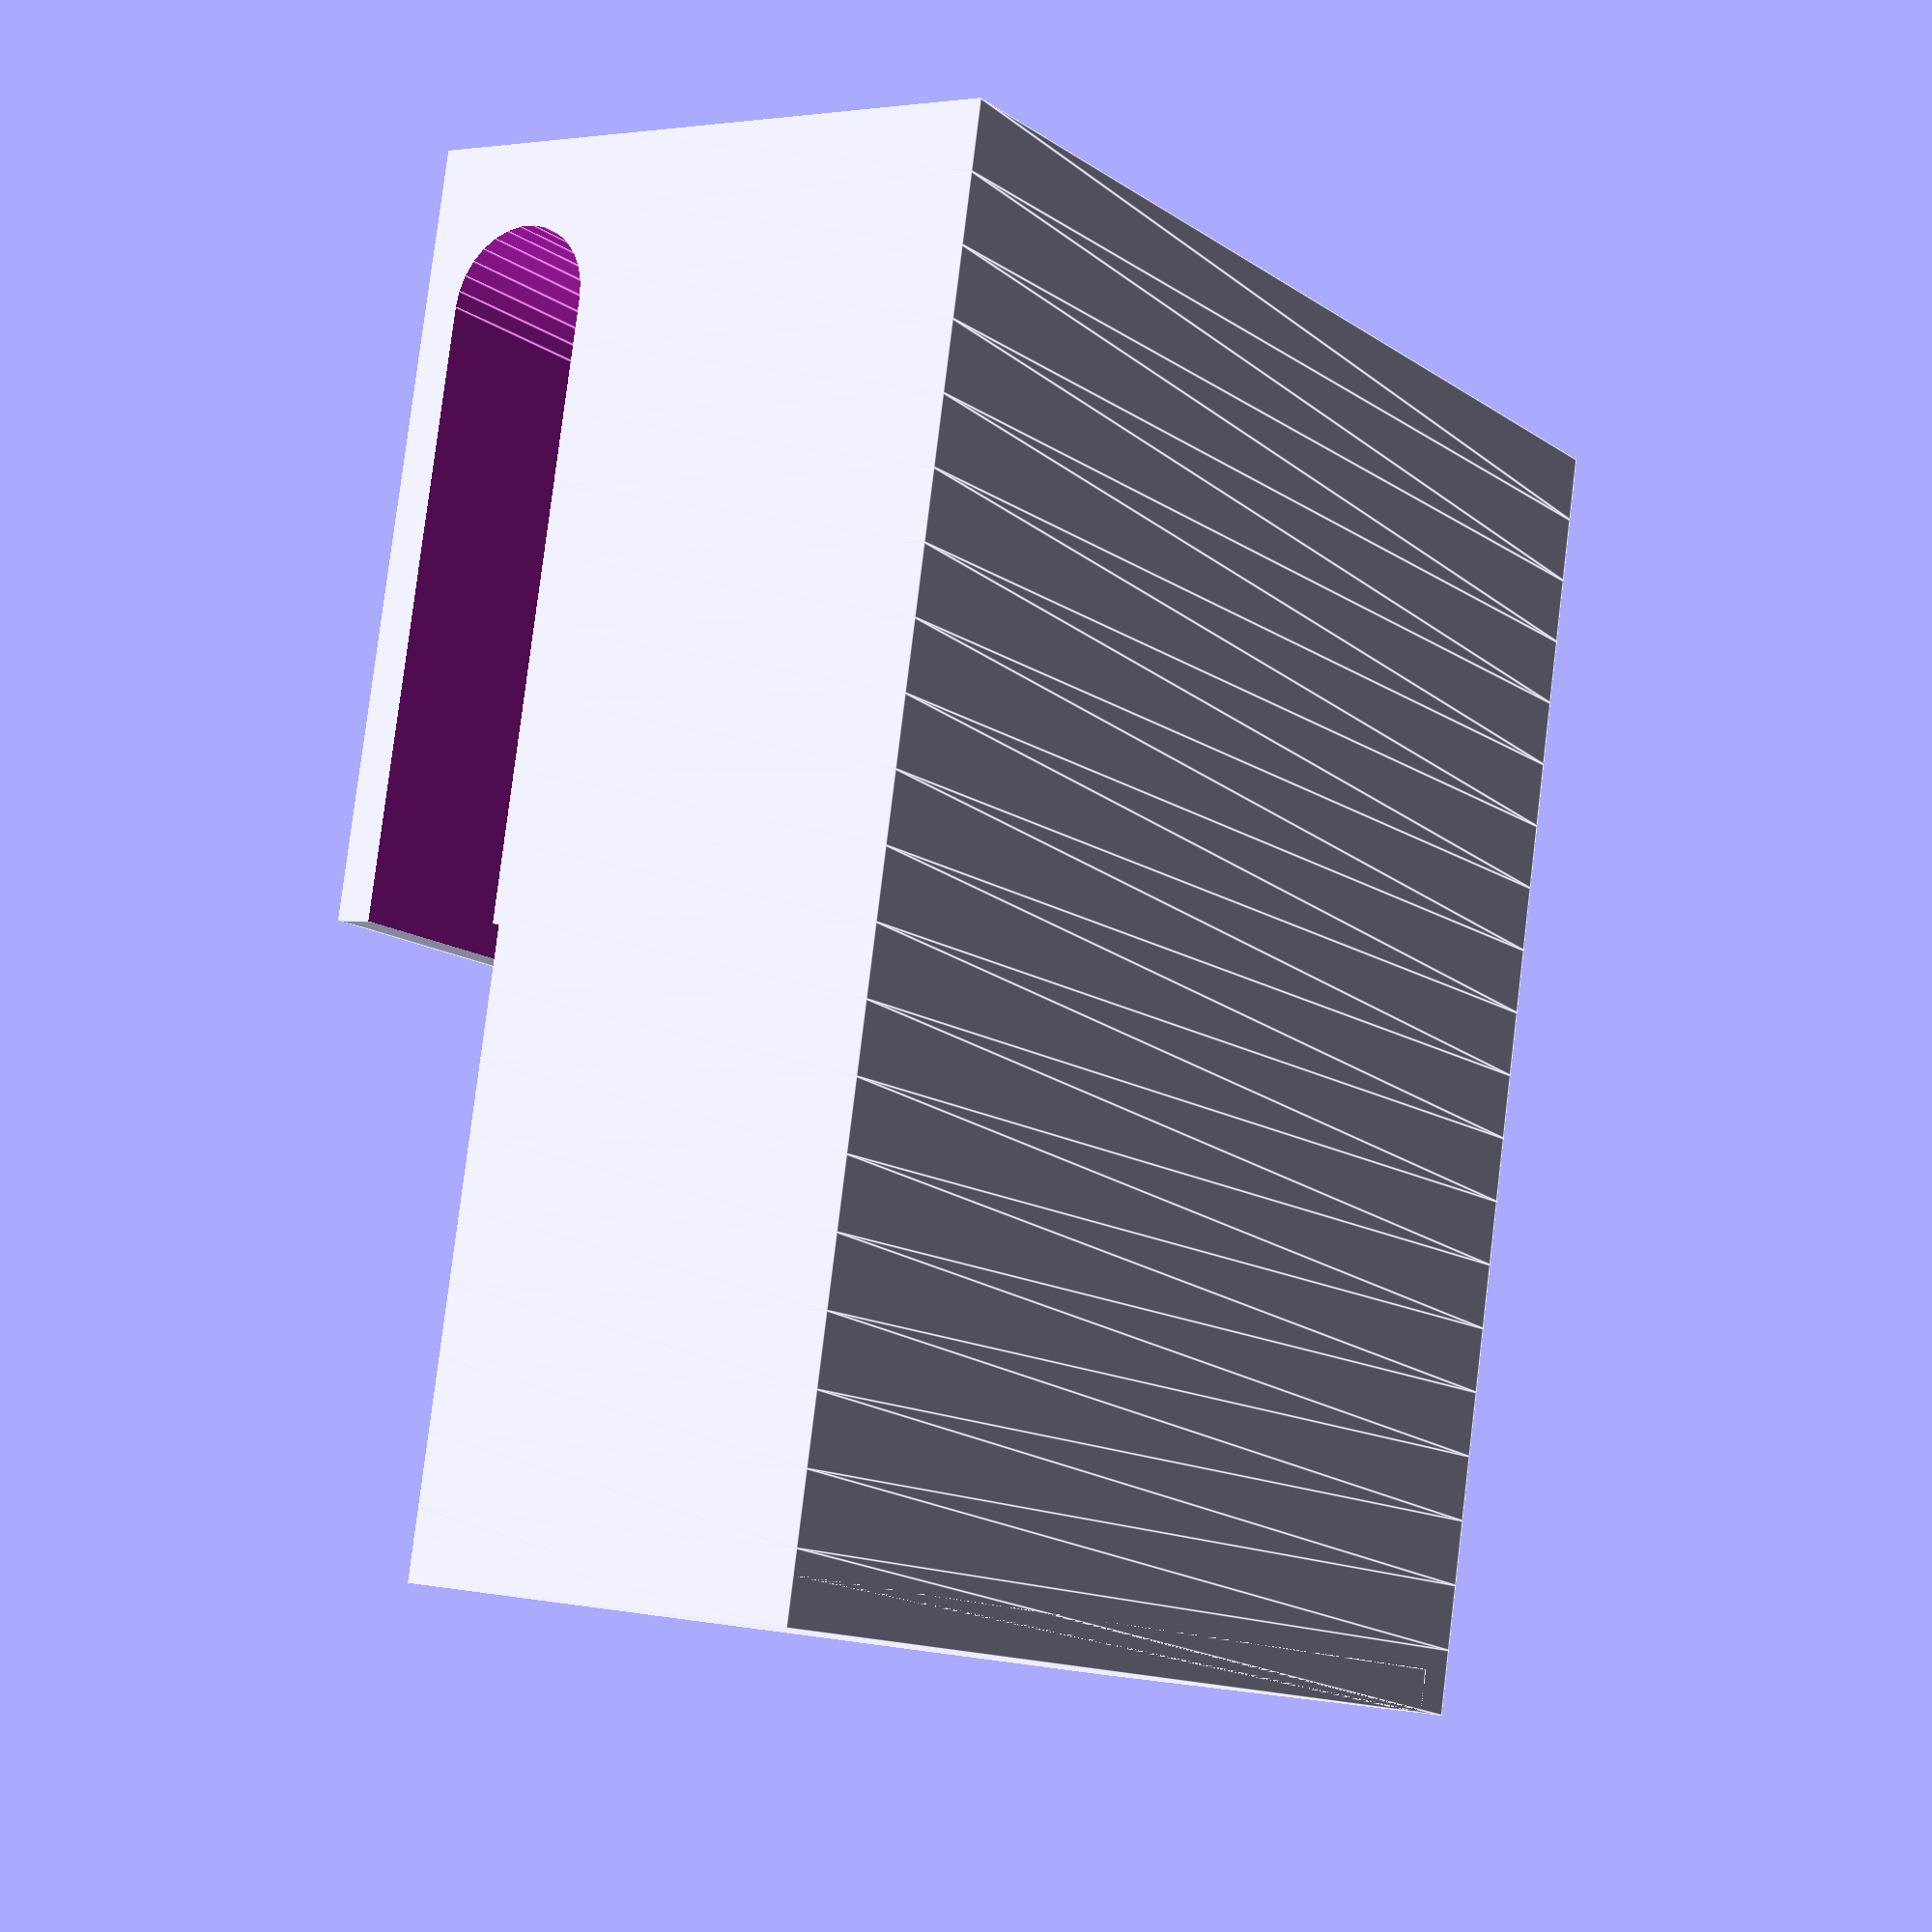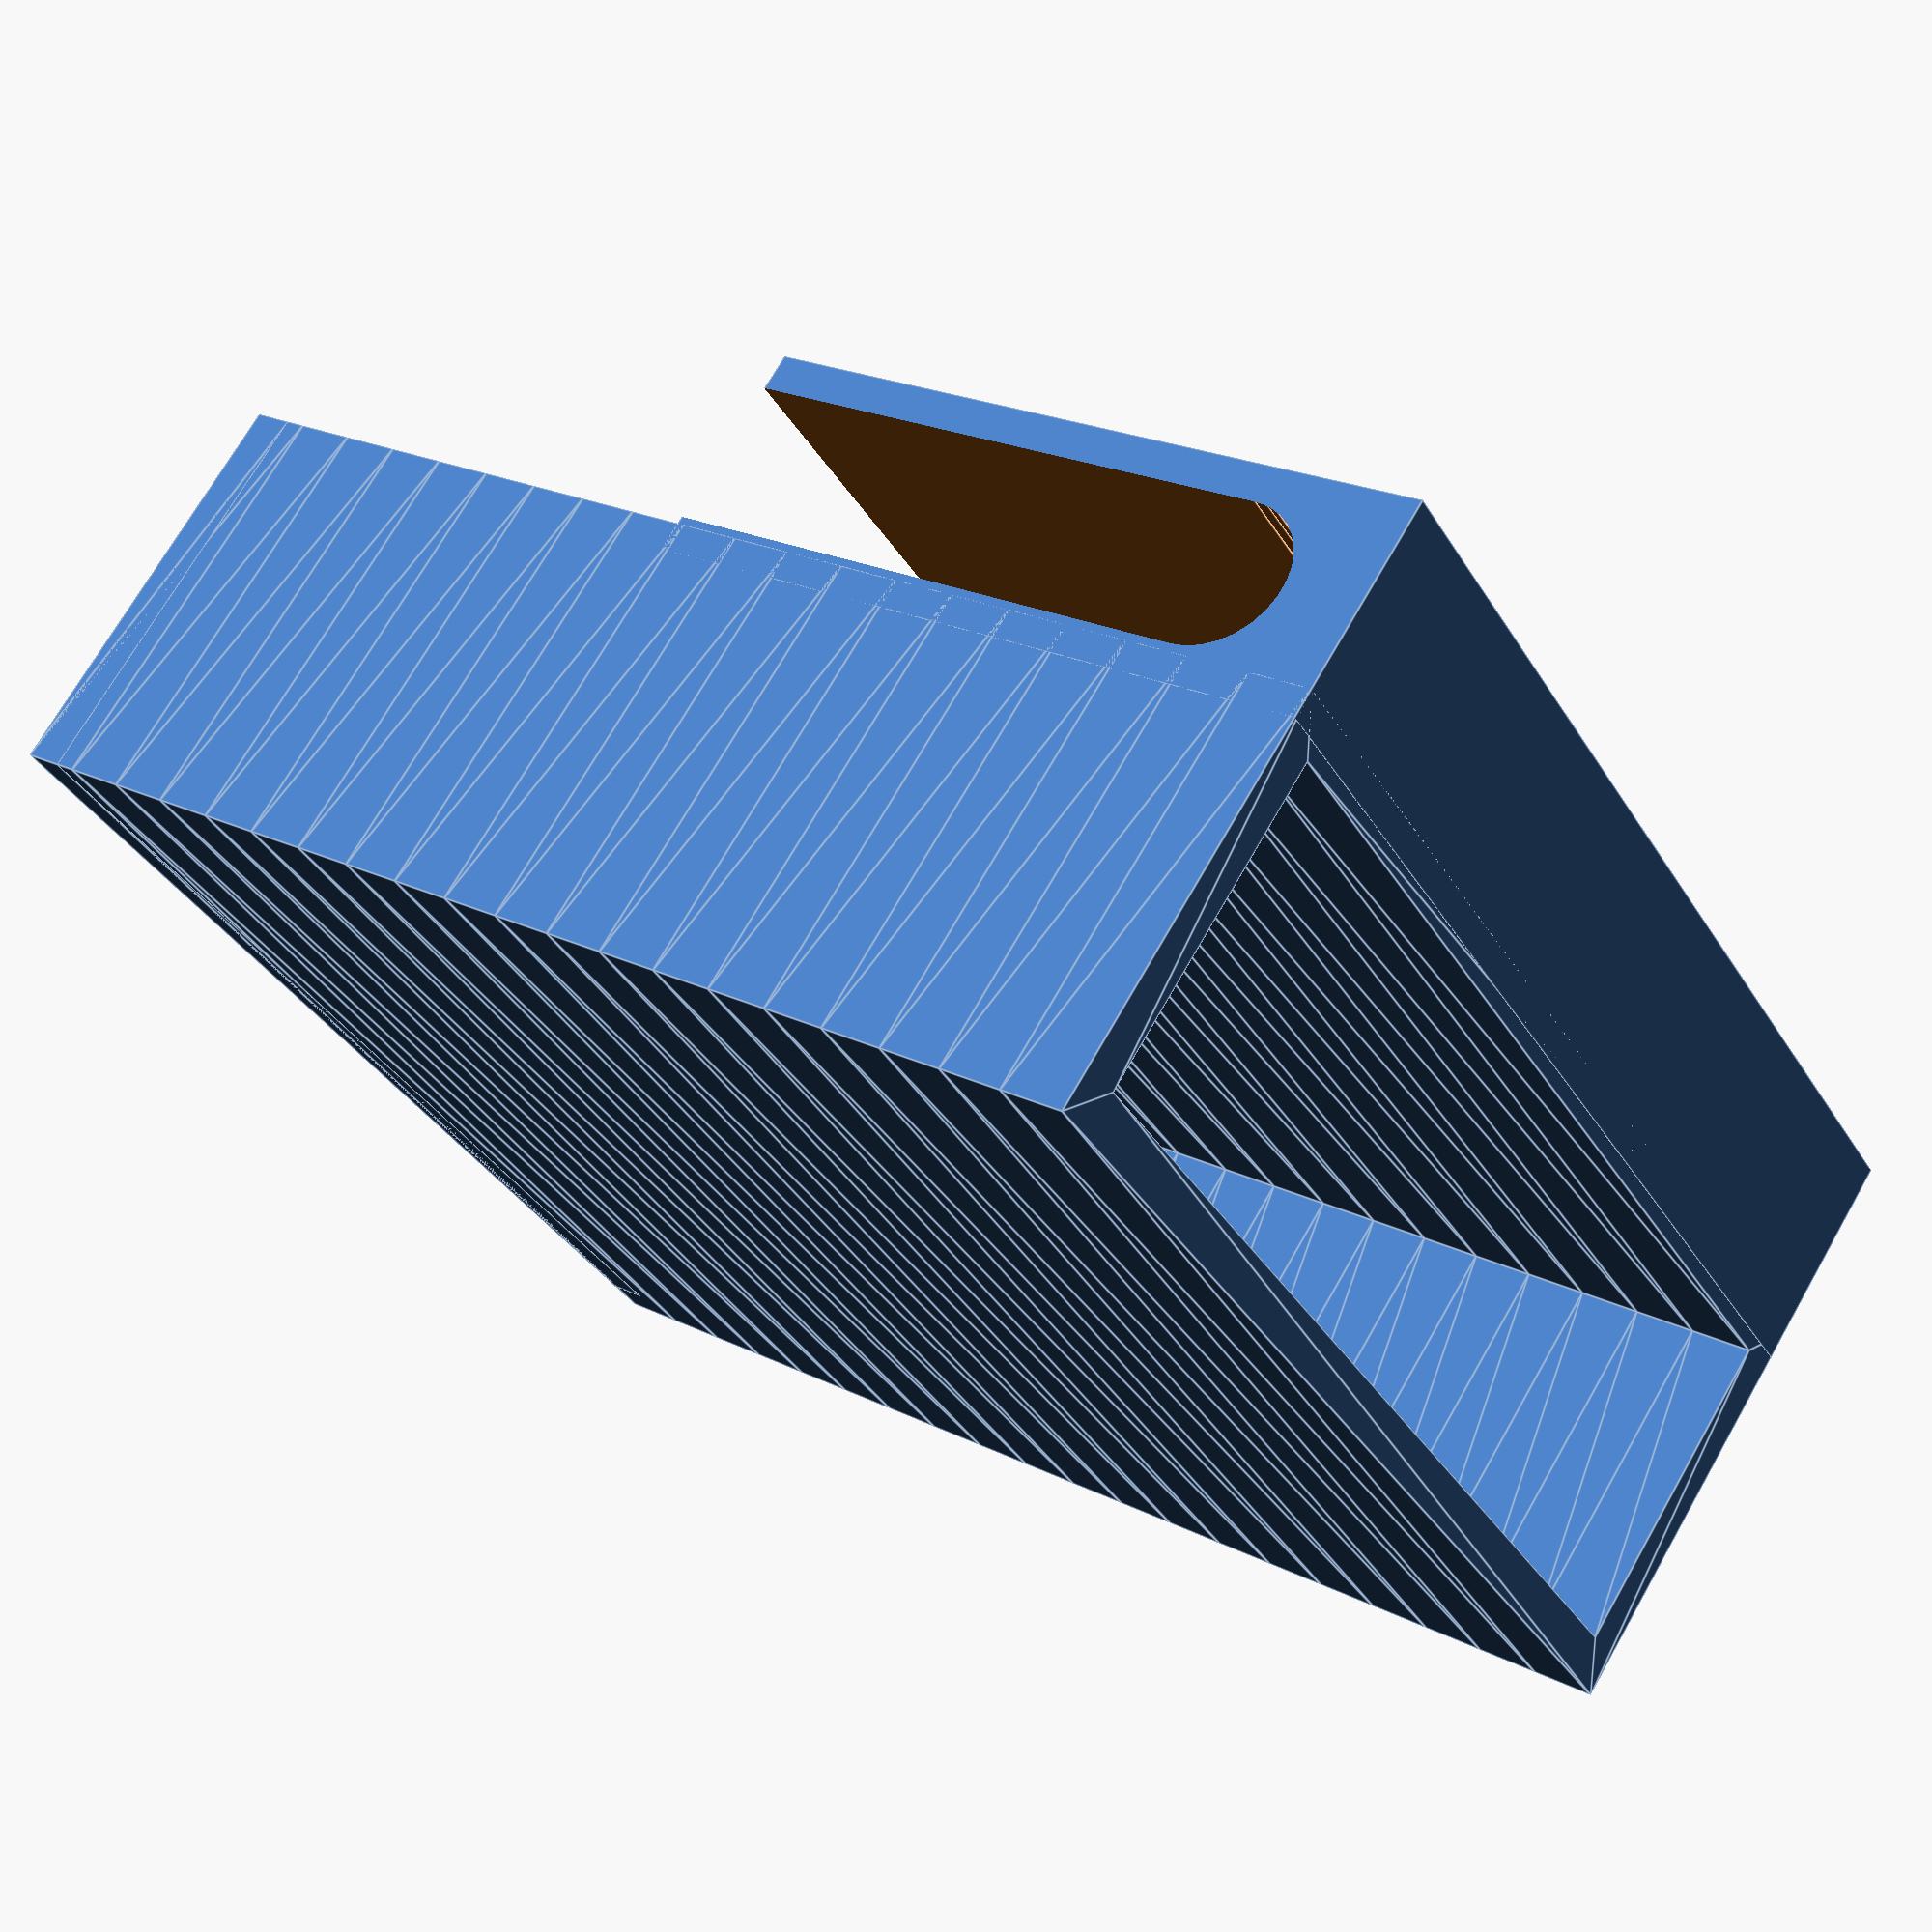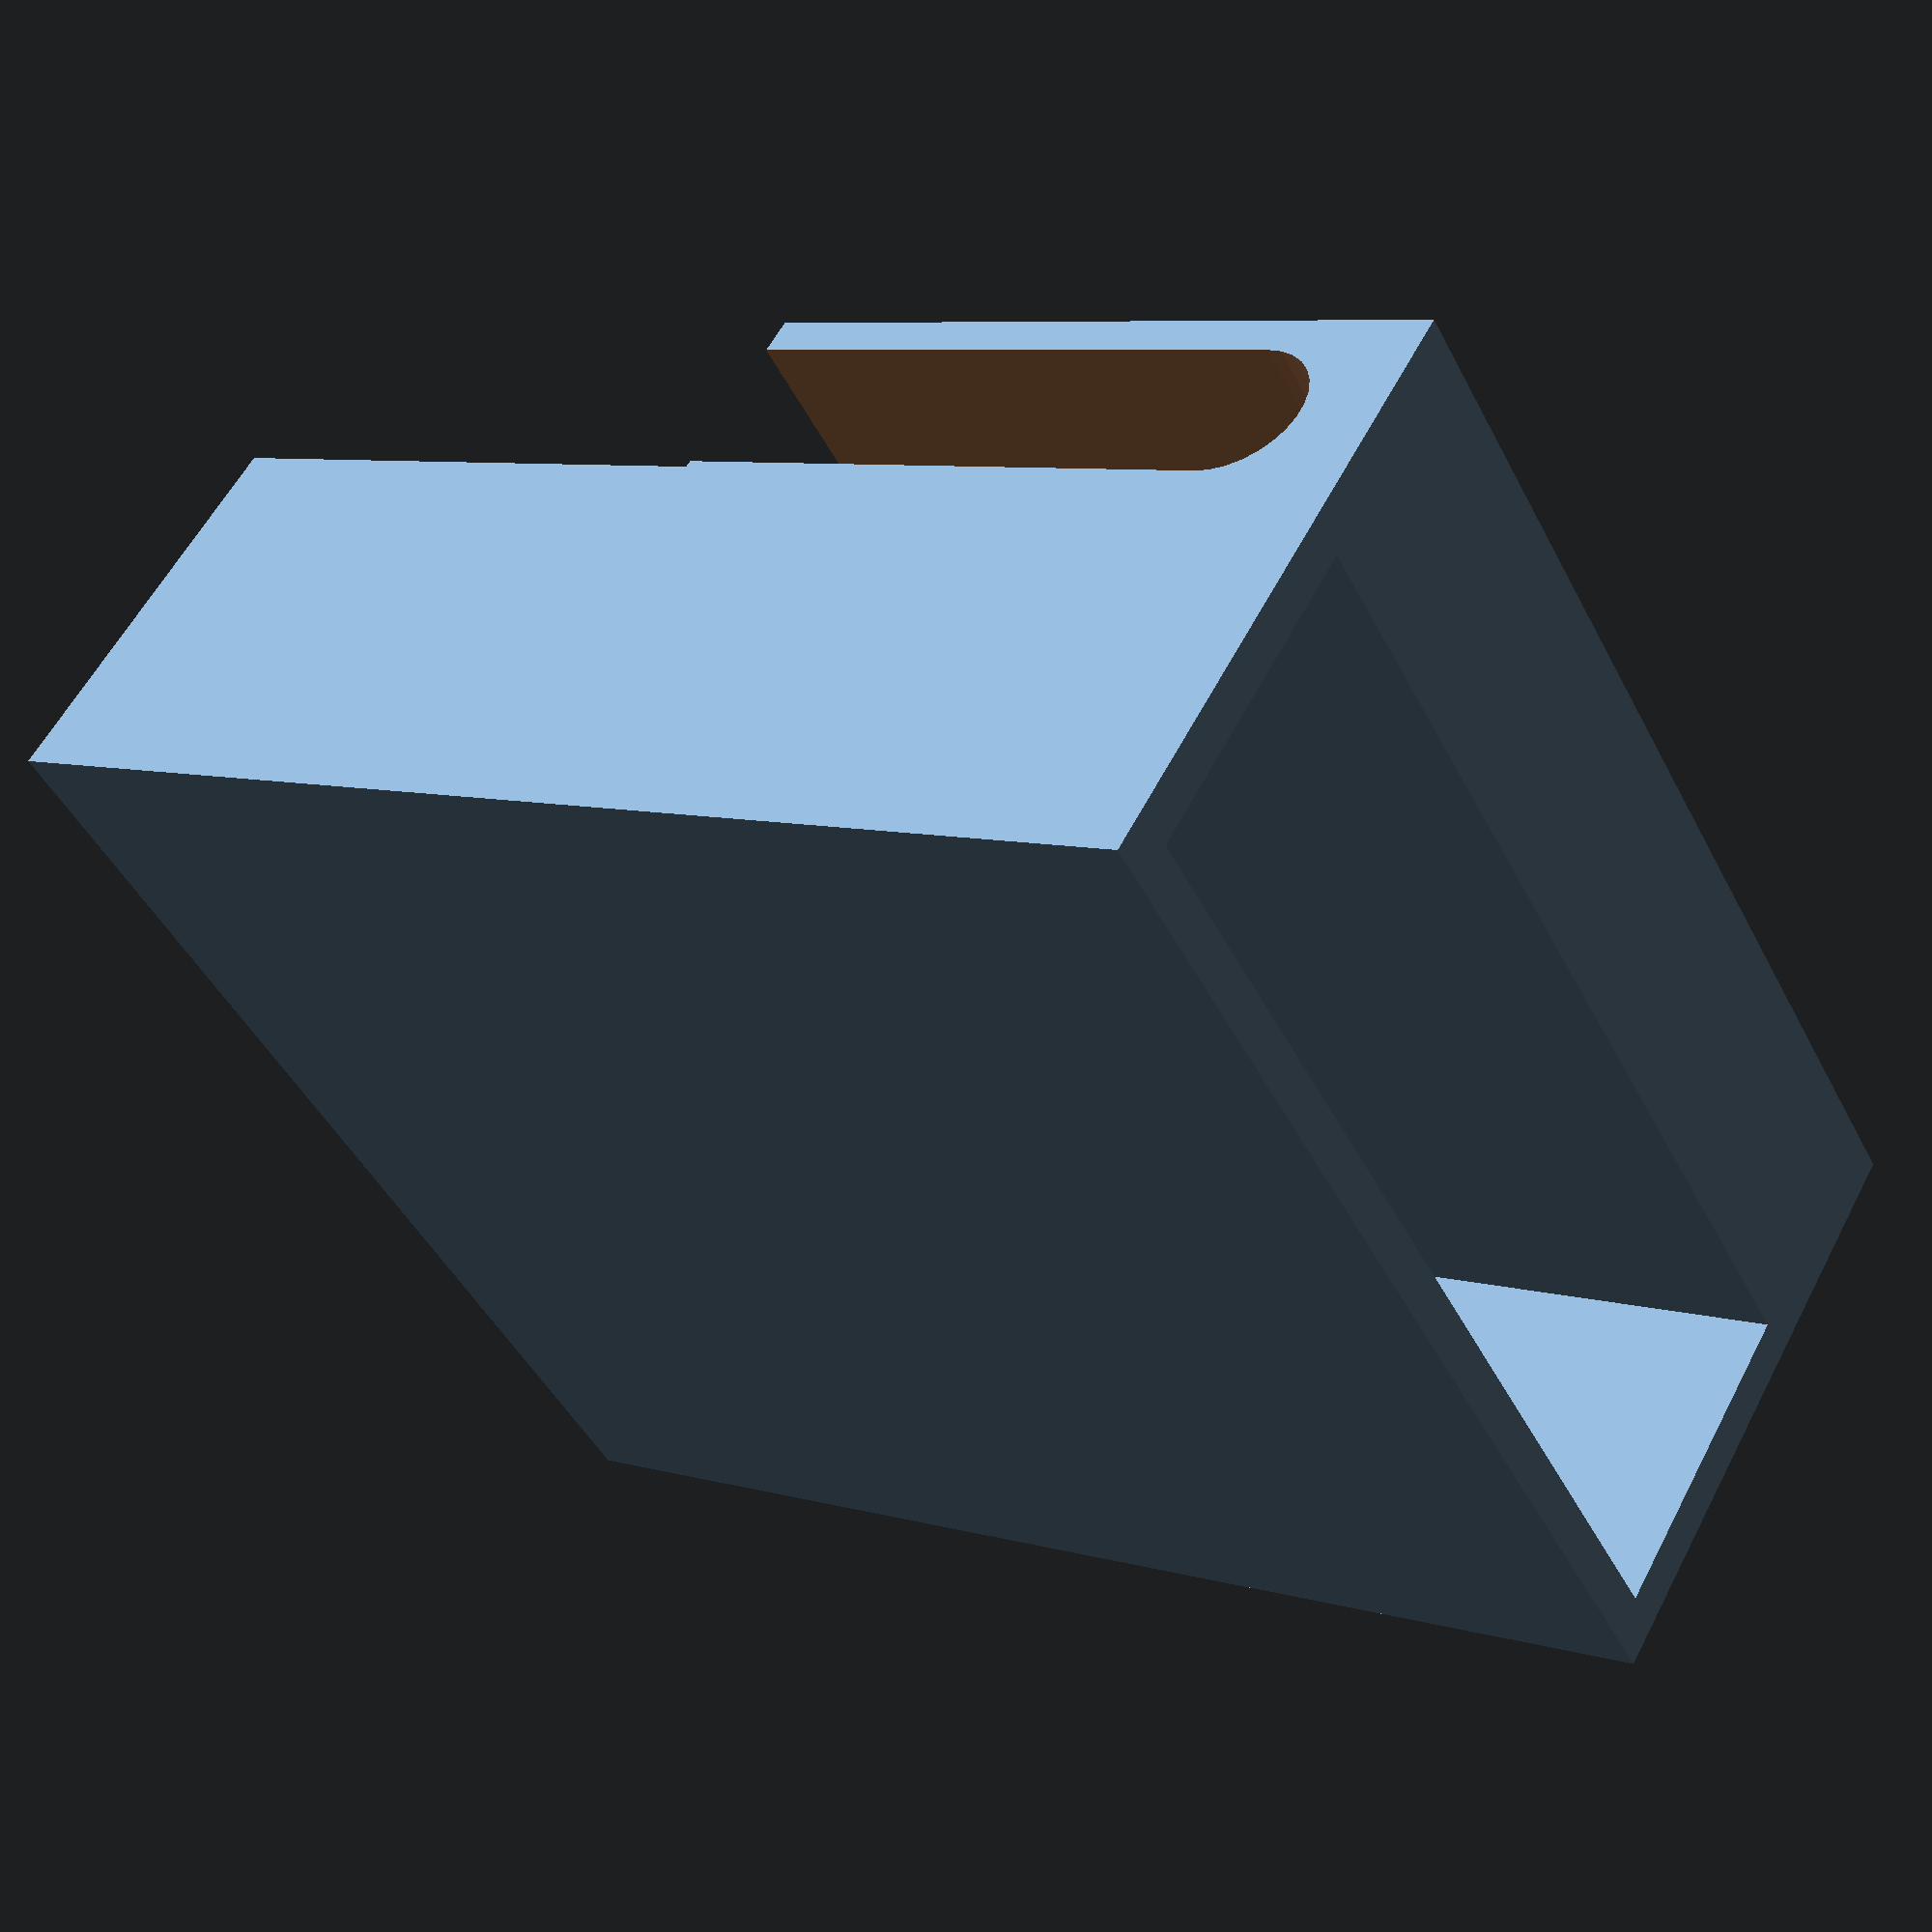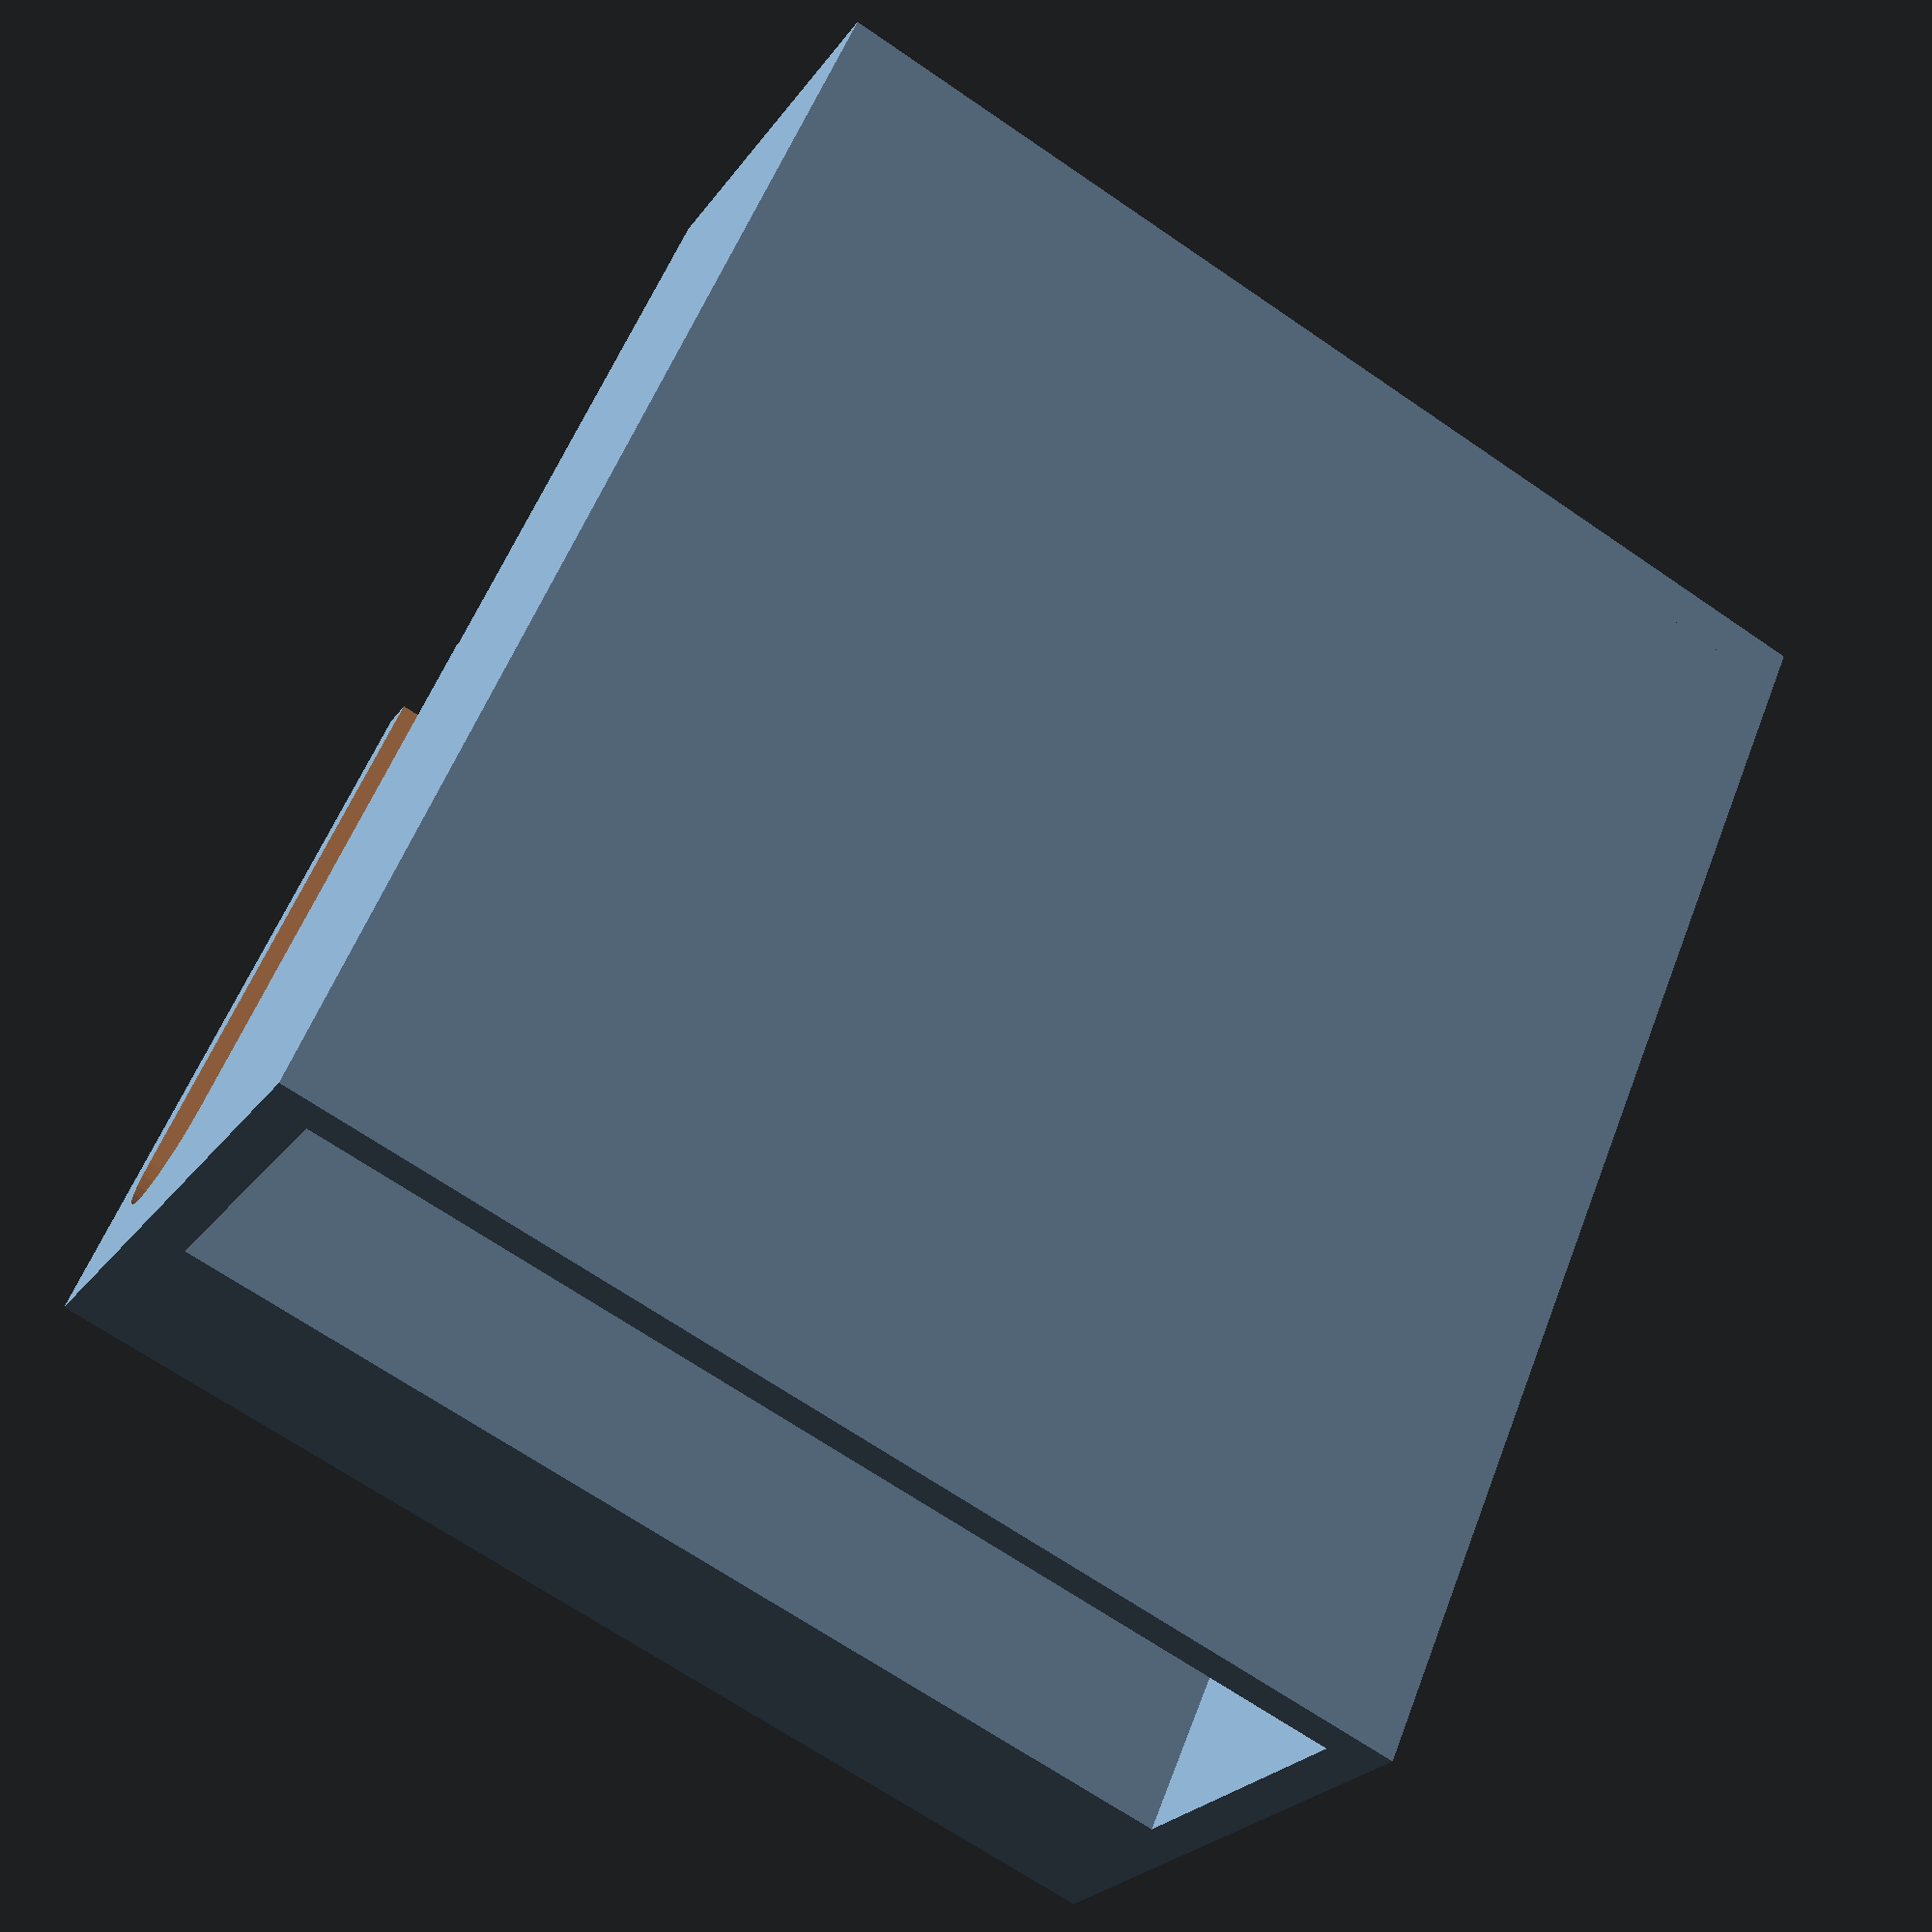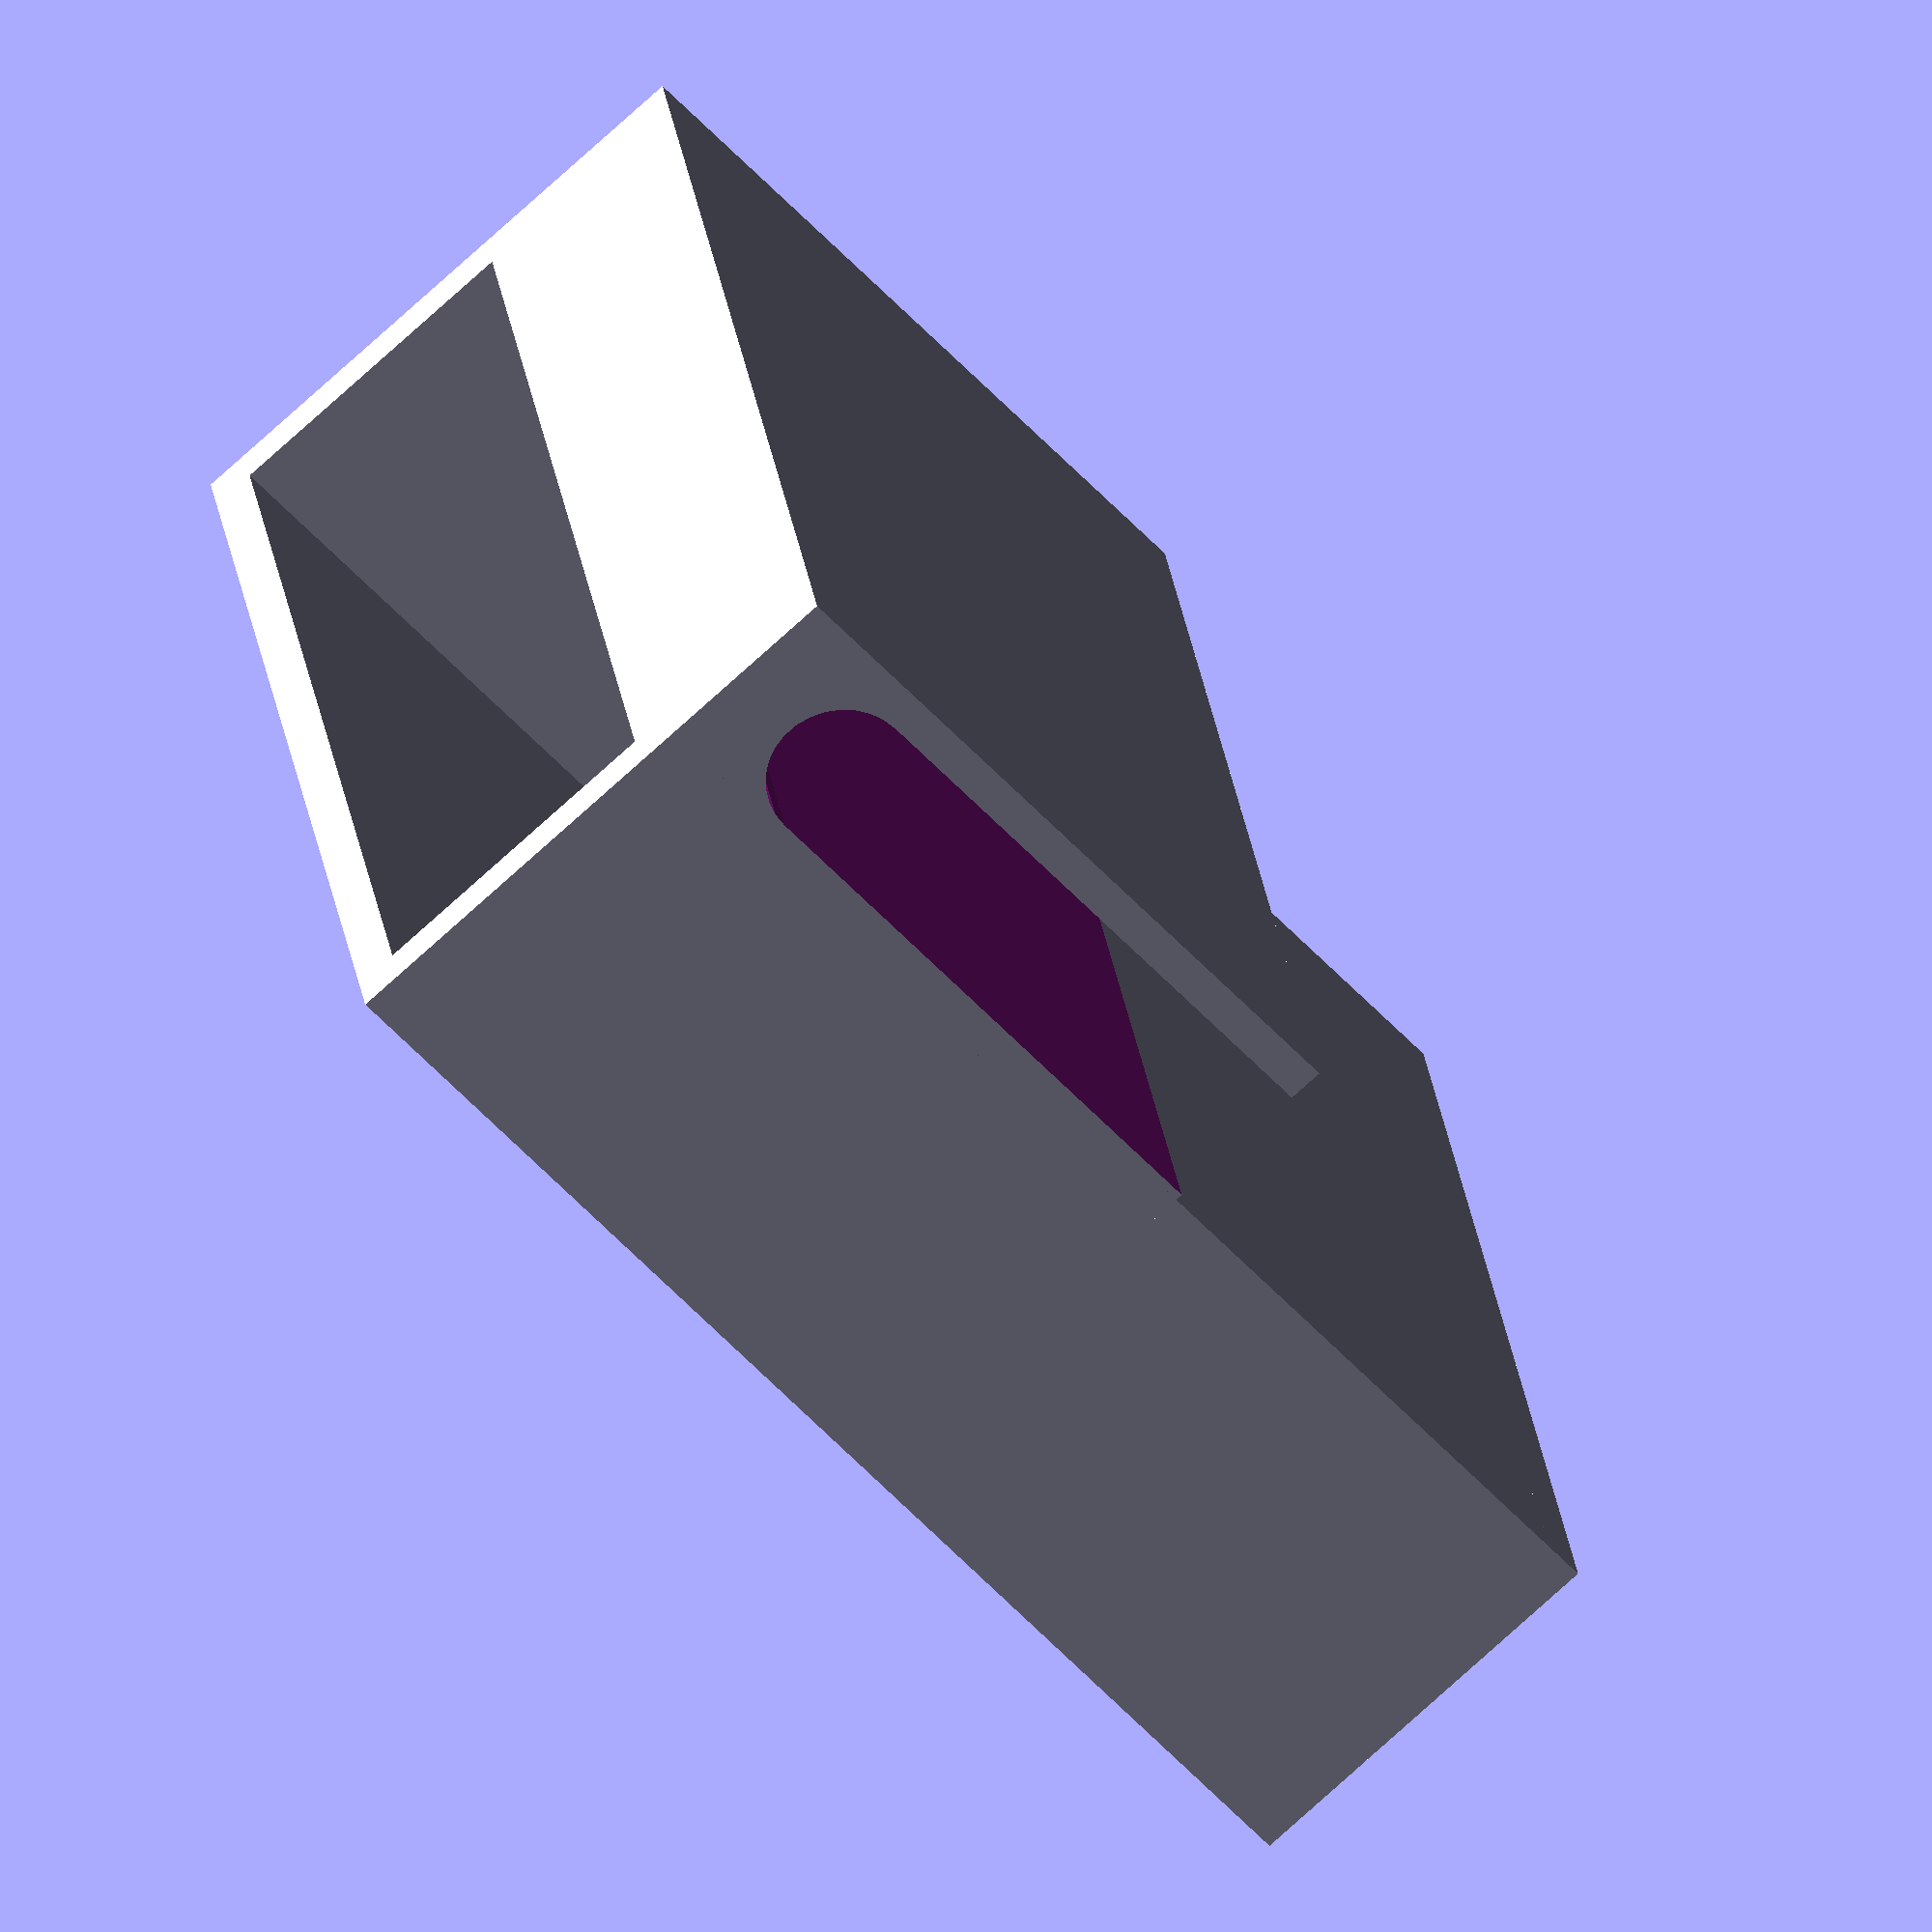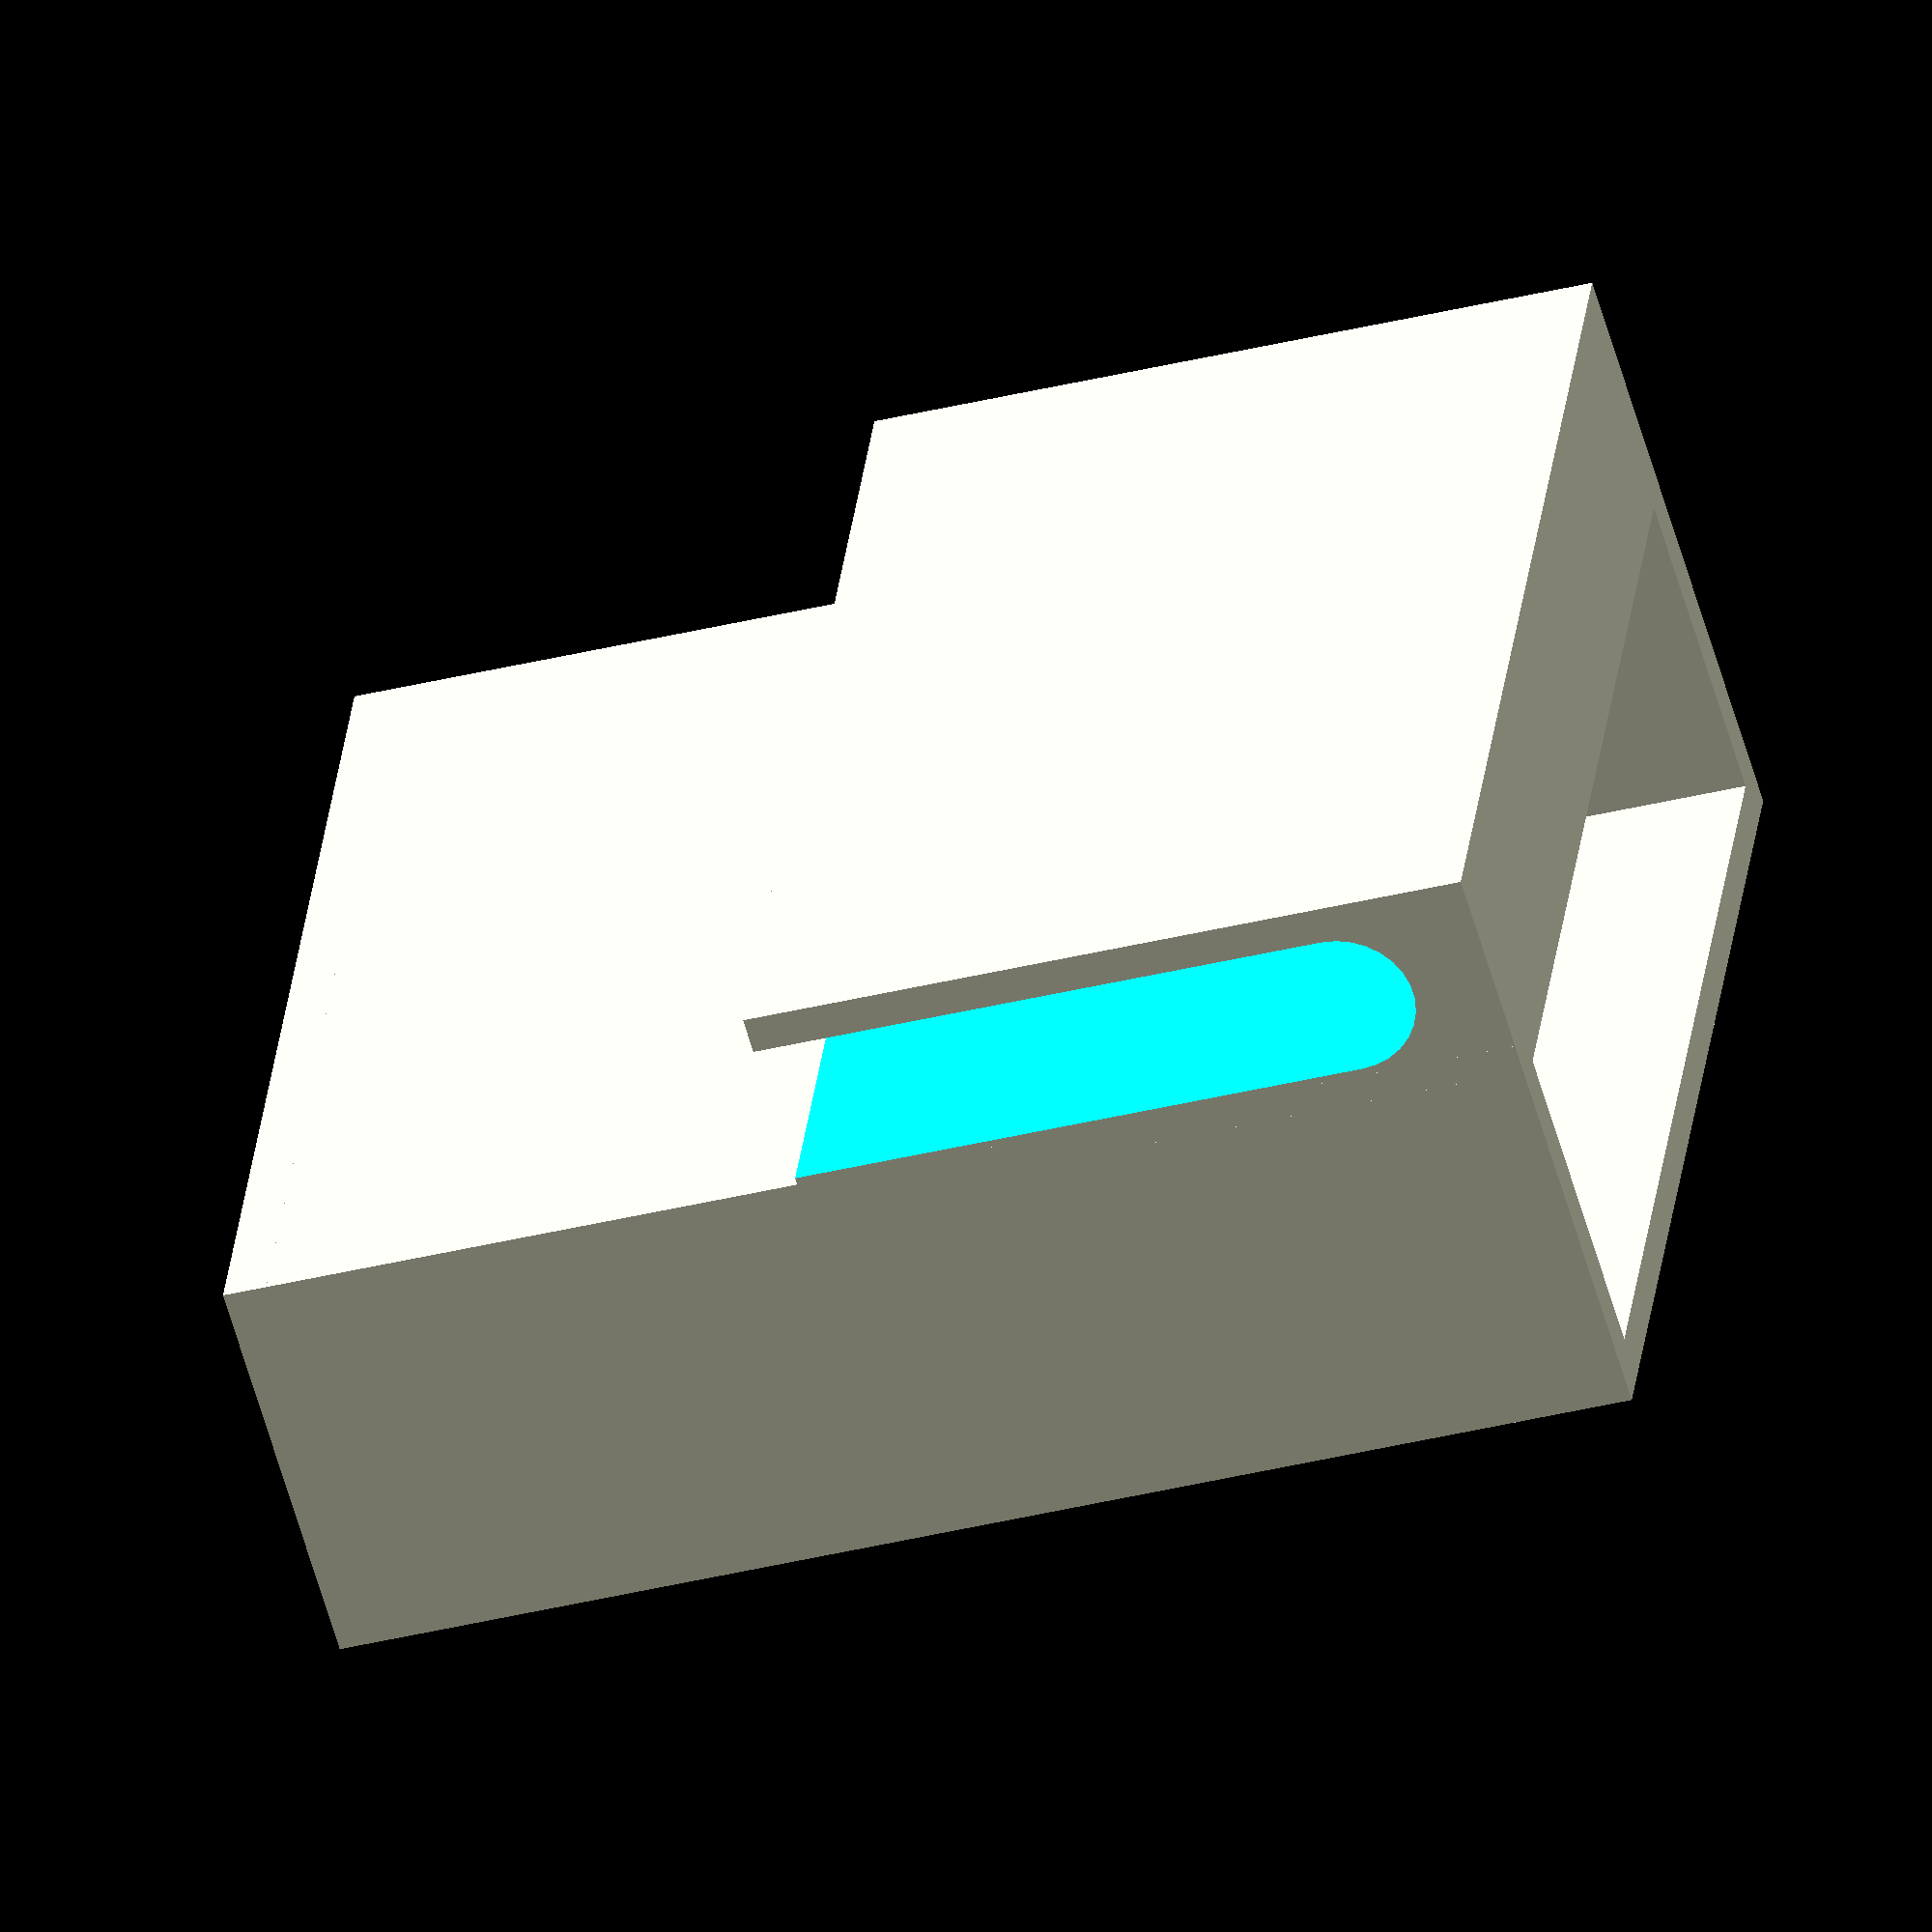
<openscad>

rack_width_mm = 200;
rack_height_mm = 360;
outer_wire_diameter_mm = 10;
inner_wire_diameter_mm = 3.7;
outer_to_inner_wire_gap_mm = 26.61;
inner_wire_gap_mm = 35;
tray_gap_mm = 22.85;
tray_insert_depth = 50;
tray_insert_height_mm = 112;
tray_wall_thickness_mm = 6;
tray_width_mm = rack_width_mm * 0.75;
tray_height = rack_height_mm/2;


module tray_walls() {
    linear_extrude(
        height = tray_height,
        center = false,  
        slices = 20, 
        scale = 1.0, 
        $fn = 316
    ) {
        square([tray_width_mm, tray_wall_thickness_mm]);
        translate([0, tray_insert_depth, 0]) {
            square([tray_width_mm, tray_wall_thickness_mm]);
        }
        rotate(a = 90) {
            square([tray_insert_depth + tray_wall_thickness_mm, tray_wall_thickness_mm]);
        }
        rotate(a = 90)  {
            translate([0, -tray_width_mm, 0]) {
                square([tray_insert_depth + tray_wall_thickness_mm, tray_wall_thickness_mm]);
            }
        }
    }
}

module tray_bottom() {
    sink_radius_mm = 2;
    linear_extrude(height = tray_wall_thickness_mm) {
        difference() {
            square([tray_width_mm, tray_insert_depth + tray_wall_thickness_mm]);

            for(i=[tray_wall_thickness_mm + sink_radius_mm: tray_width_mm - tray_wall_thickness_mm - sink_radius_mm * 2]) {
                translate([i, (tray_insert_depth - tray_wall_thickness_mm - sink_radius_mm)/3, 0]) {
                    circle(sink_radius_mm);
                }
                translate([i, (tray_insert_depth - tray_wall_thickness_mm - sink_radius_mm)*2/3, 0]) {
                    circle(sink_radius_mm);
                }
                translate([i, (tray_insert_depth - tray_wall_thickness_mm - sink_radius_mm), 0]) {
                    circle(sink_radius_mm);
                }
            }
        }
    }
}

module tray_handles() {
    handle_length = tray_width_mm + tray_wall_thickness_mm;
    handle_height_mm = 100;
    rotate(a = [90, 0, 90]) {
        outer_cylinder_radius = outer_wire_diameter_mm*1.5;
        translate([-tray_wall_thickness_mm - outer_wire_diameter_mm/2,tray_height-outer_cylinder_radius,-tray_wall_thickness_mm]) {
            difference() {
                // cylinder(handle_length, r = outer_cylinder_radius);
                rotate(a=[0,0,-90]) {
                    handle_thickness = outer_cylinder_radius * 2;
                    translate([-outer_cylinder_radius,-handle_thickness+outer_cylinder_radius,0]) {
                        cube([handle_height_mm, handle_thickness, handle_length]);
                    }
                }
                // this is needed to make a clean cut using the inner cylinder
                // by making it longer than the outer
                translate_offset_z = 5;                 
                handle_length_with_offset = handle_length + translate_offset_z*2;
                handle_cutout_offset_y = tray_wall_thickness_mm;
                translate([0,-handle_cutout_offset_y,-translate_offset_z]) {
                    cylinder(handle_length_with_offset, r = outer_wire_diameter_mm);
                }
                translate([outer_wire_diameter_mm, -handle_cutout_offset_y,-translate_offset_z]) {
                    rotate([0,0,180]) {
                        cube([outer_wire_diameter_mm*2, handle_height_mm, handle_length_with_offset]);
                    }
                }
            }
        }
    }
}

module tray() {
    tray_walls();
    tray_bottom();
    tray_handles();
}

tray();
</openscad>
<views>
elev=278.4 azim=303.8 roll=187.0 proj=p view=edges
elev=339.2 azim=227.4 roll=312.5 proj=p view=edges
elev=352.8 azim=226.2 roll=309.5 proj=p view=wireframe
elev=124.9 azim=208.5 roll=159.5 proj=p view=solid
elev=236.6 azim=79.8 roll=138.1 proj=o view=solid
elev=38.0 azim=112.0 roll=287.4 proj=o view=solid
</views>
